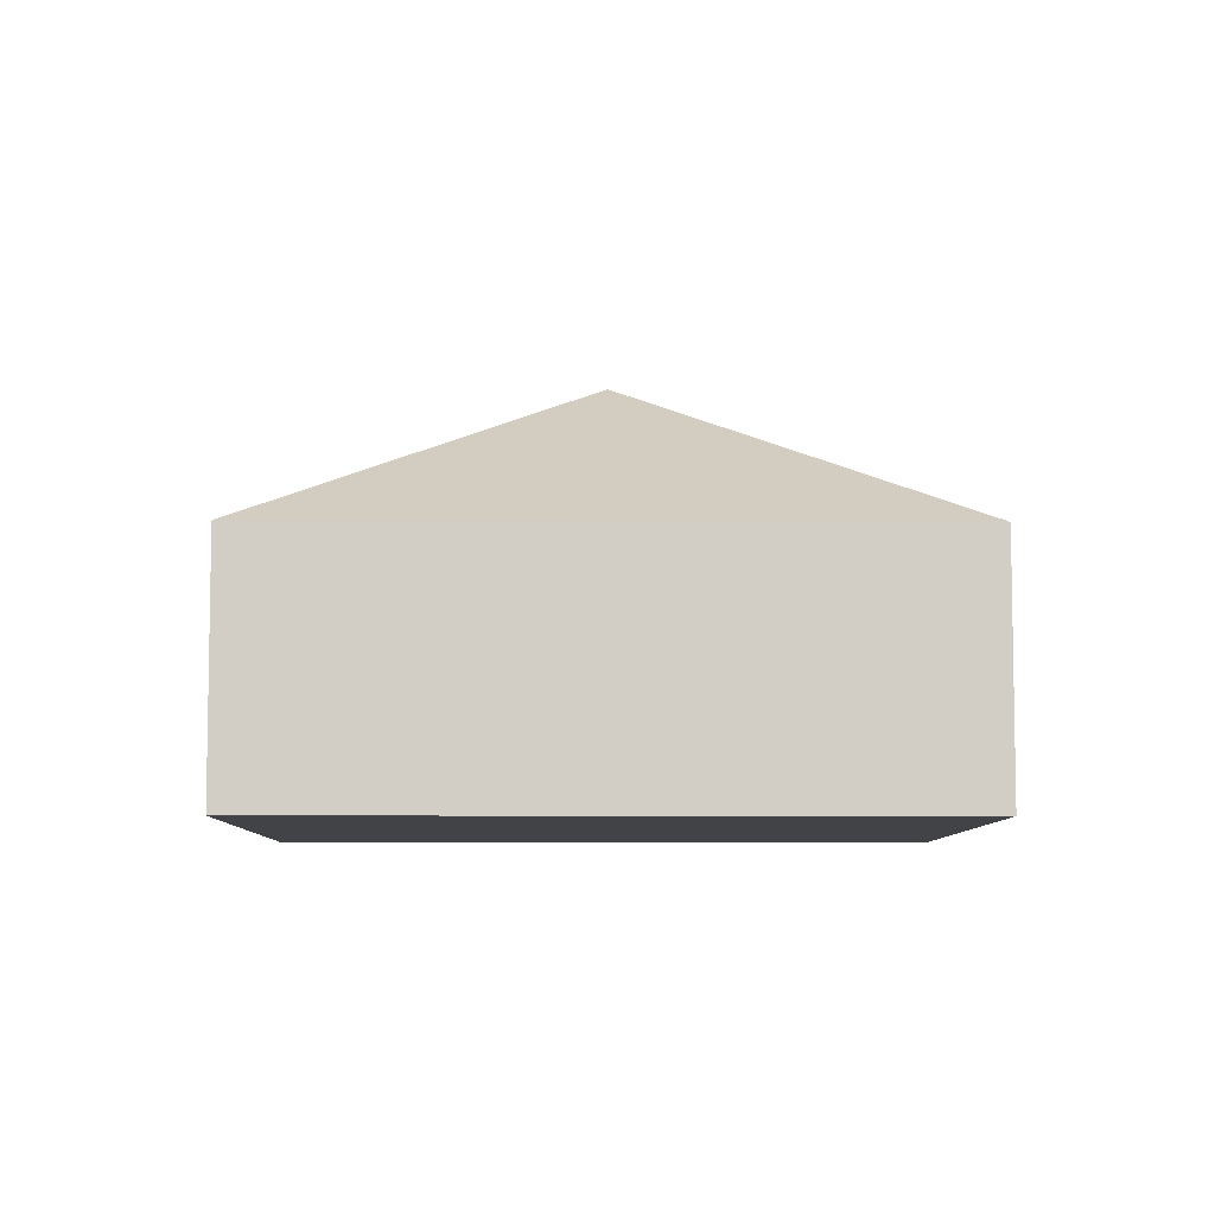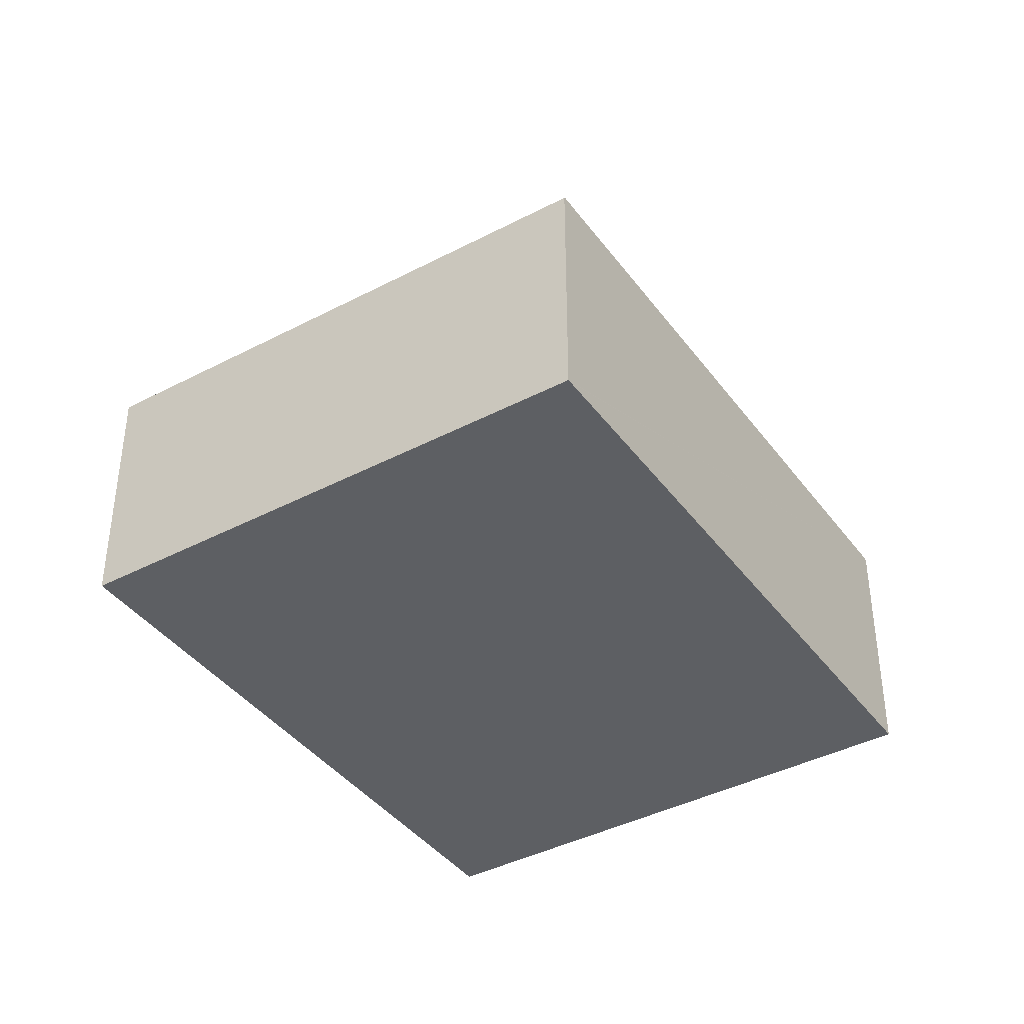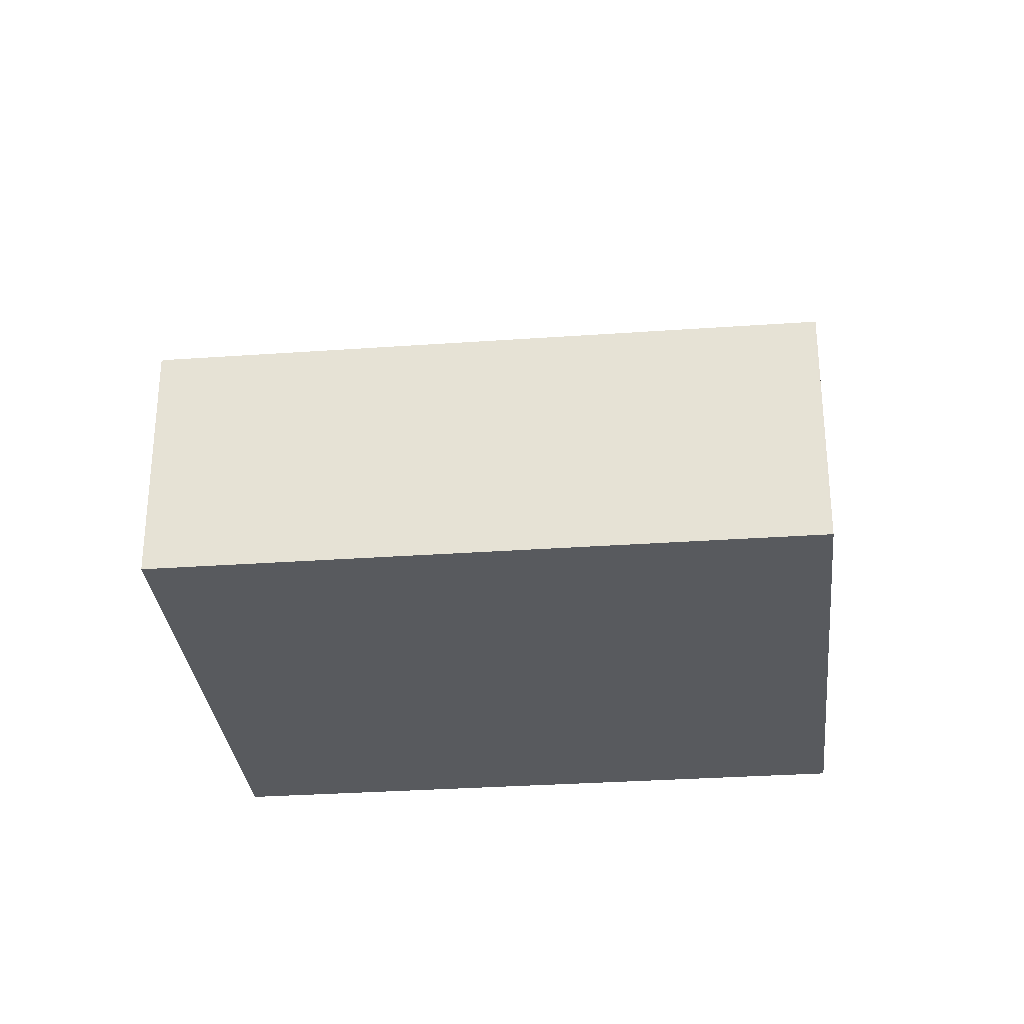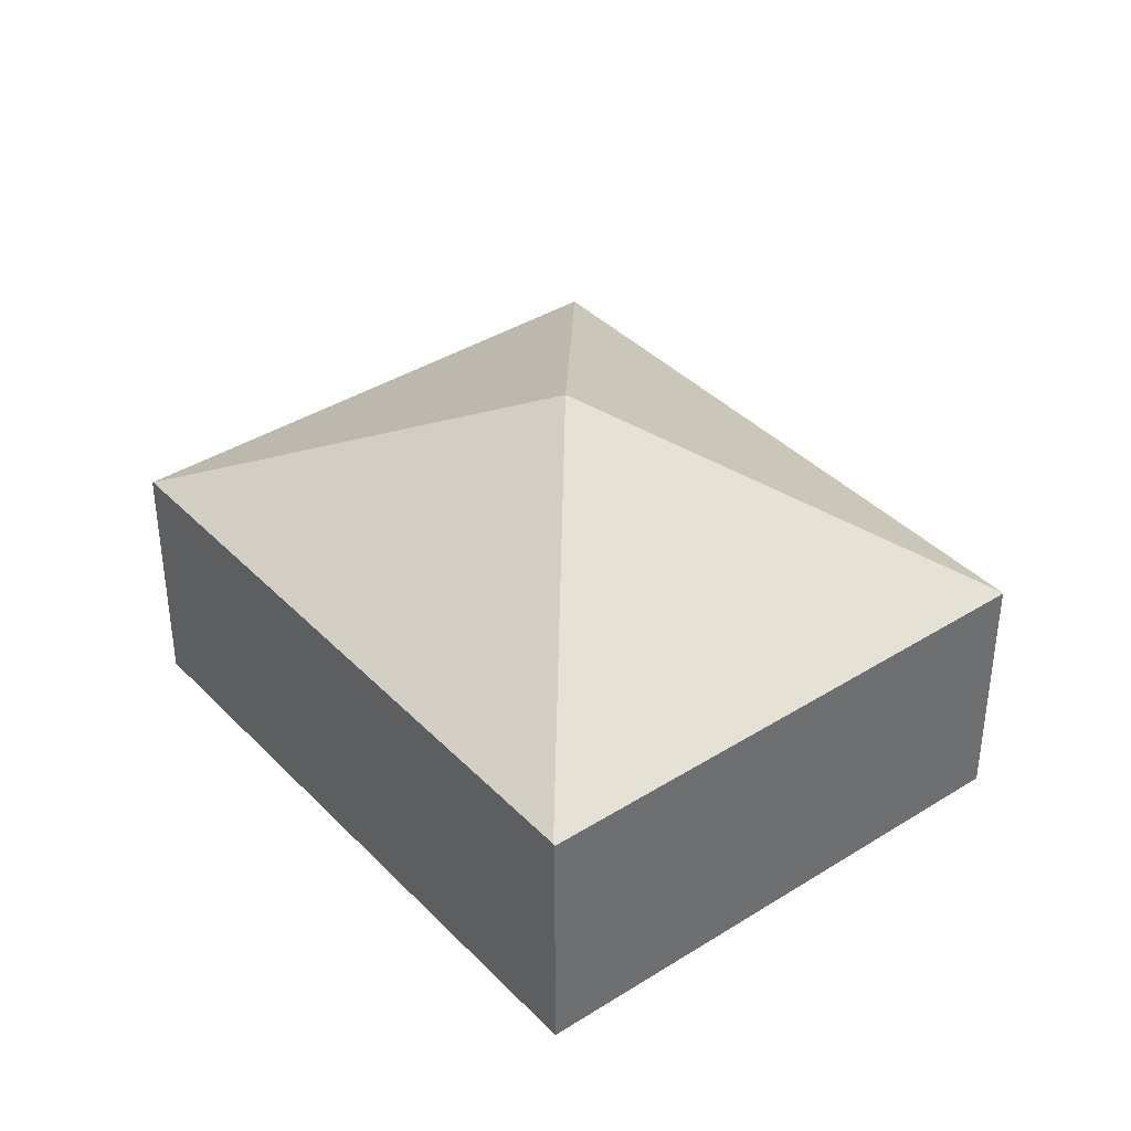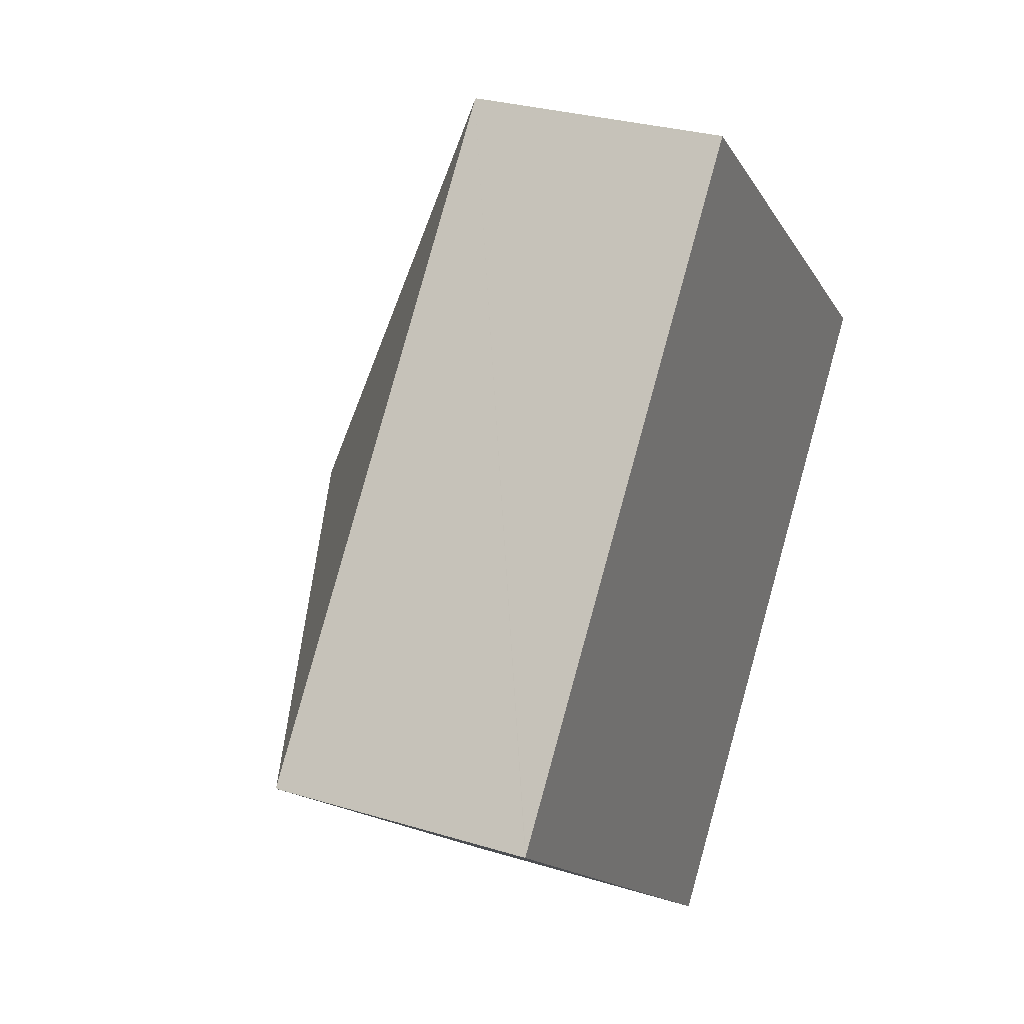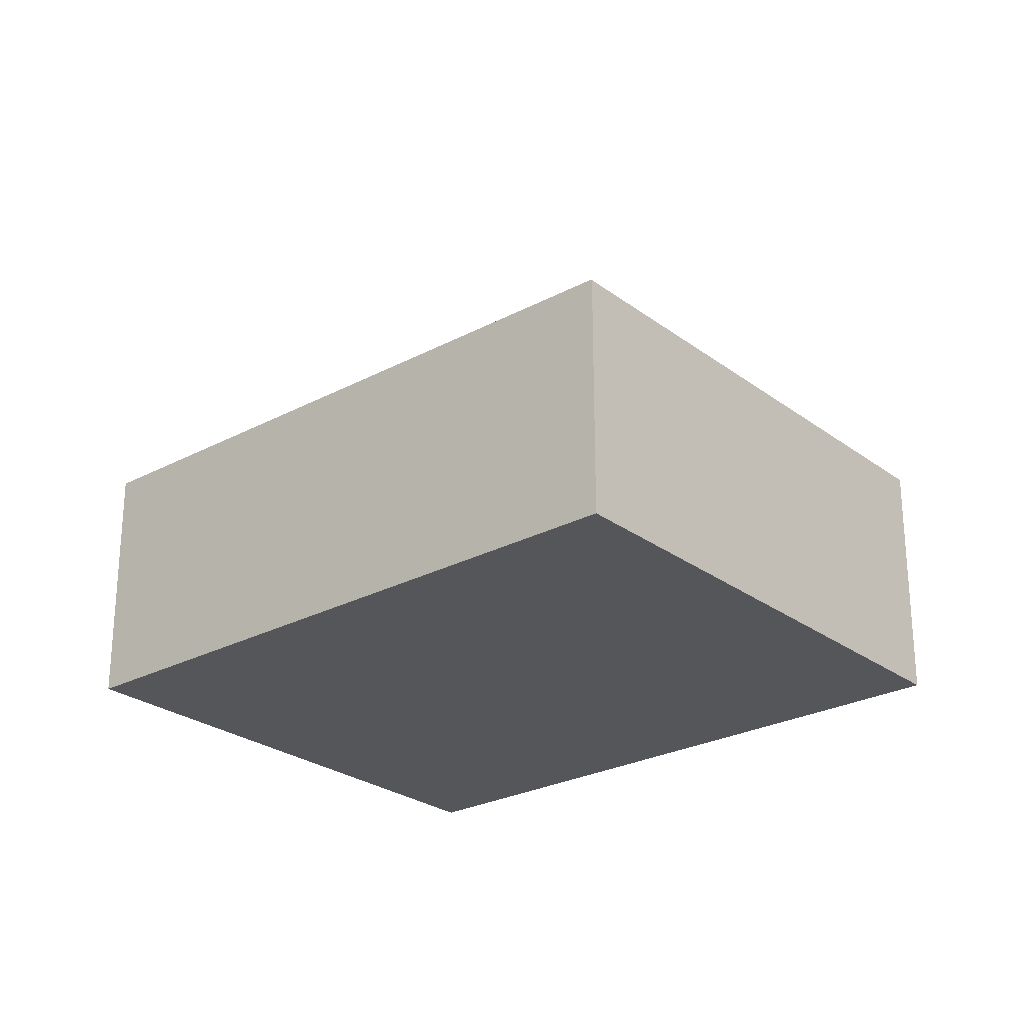
<metadata>
{"format":"obj","ext":"obj","renderer":"f3d","projection":"perspective","resolution":1024,"background":"white","views":[{"elev":-7.3,"azim":-51.1,"up":"+Y"},{"elev":-40.3,"azim":72.5,"up":"+Y"},{"elev":-30.8,"azim":135.5,"up":"+Y"},{"elev":38.6,"azim":1.3,"up":"+Y"},{"elev":28.7,"azim":-65.3,"up":"+Z"},{"elev":-25.9,"azim":170.0,"up":"+Y"}]}
</metadata>
<code>
v  0 2.792 1.71e-16
v  4.85 2.803 -3.995
v  4.837 2.792 -4.011
v  4.843 4.741 0.917
v  0.013 2.803 0.016
v  9.672 2.803 1.819
v  4.835 2.803 5.83
v  9.685 2.792 1.835
v  4.848 2.792 5.846
v  4.837 2.456e-16 -4.011
v  0 0 0
v  0.013 -9.797e-19 0.016
v  4.835 -3.57e-16 5.83
v  4.848 -3.58e-16 5.846
v  9.685 -1.124e-16 1.835
v  9.672 -1.114e-16 1.819
v  4.85 2.446e-16 -3.995
g defaultobject
f 1 2 3
f 2 1 4
f 4 1 5
f 6 2 4
f 5 7 4
f 8 7 9
f 7 8 4
f 4 8 6
f 10 1 3
f 1 10 11
f 11 5 1
f 5 11 7
f 7 11 12
f 7 12 13
f 7 13 9
f 9 13 14
f 14 8 9
f 8 14 15
f 15 6 8
f 6 15 2
f 2 15 16
f 2 16 17
f 2 17 3
f 3 17 10
f 13 15 14
f 15 13 12
f 15 12 16
f 16 12 17
f 17 12 11
f 17 11 10

</code>
